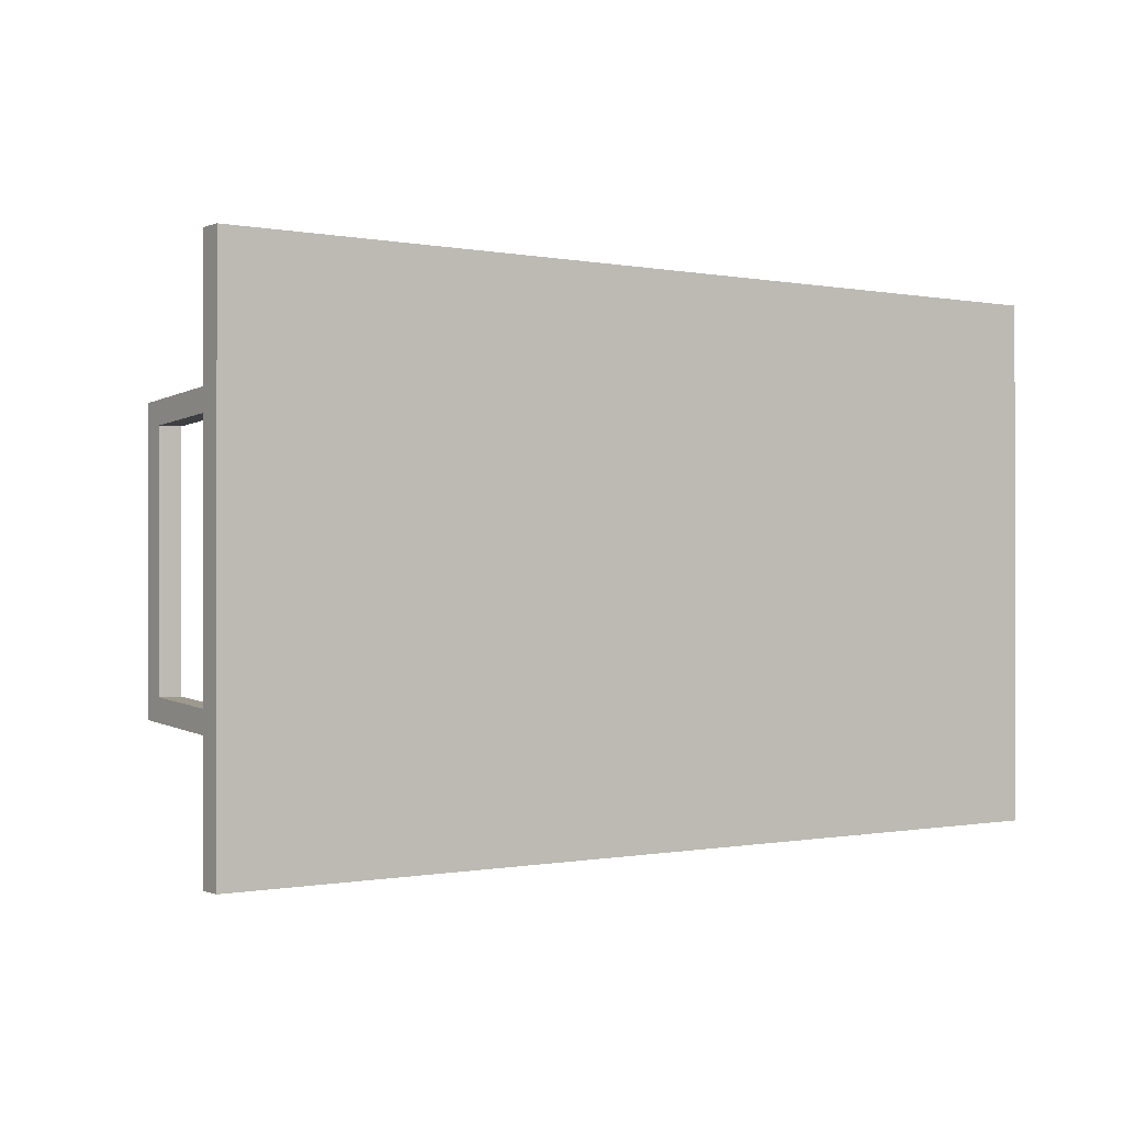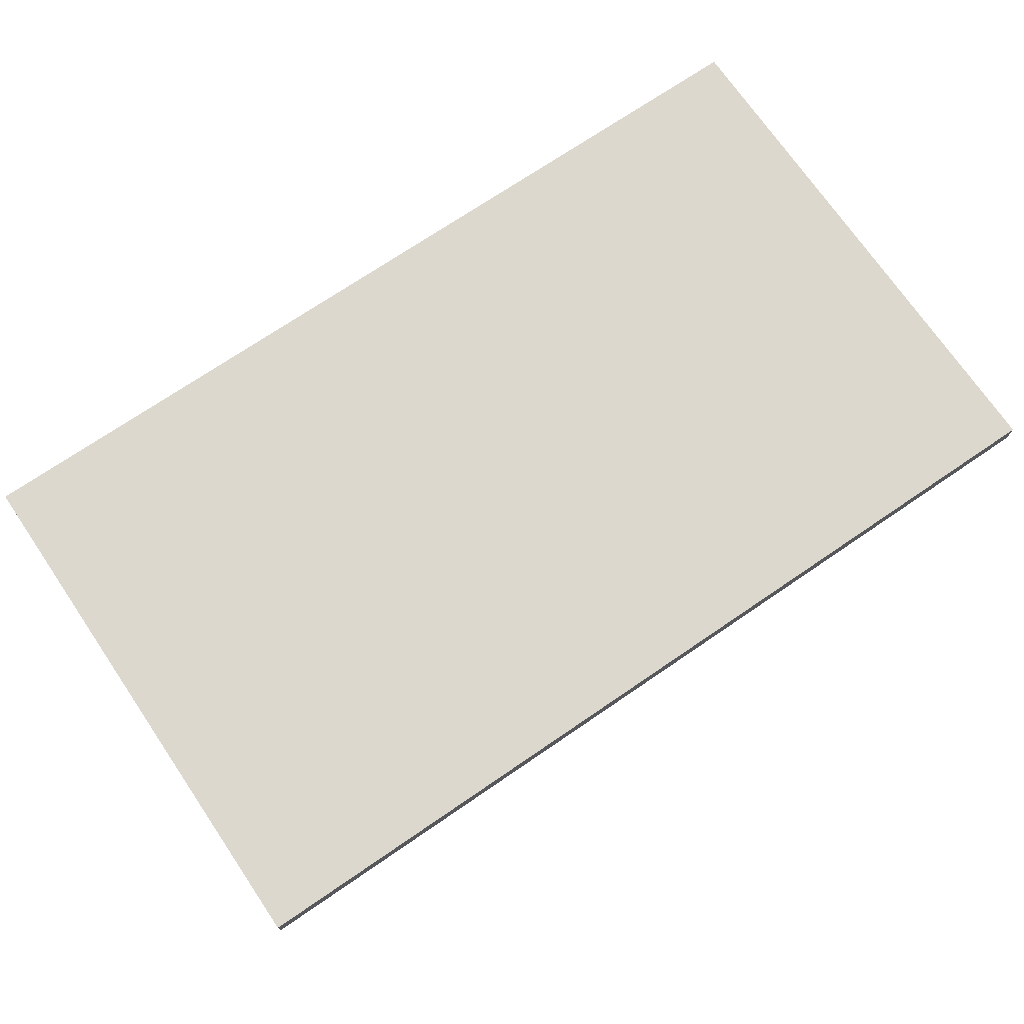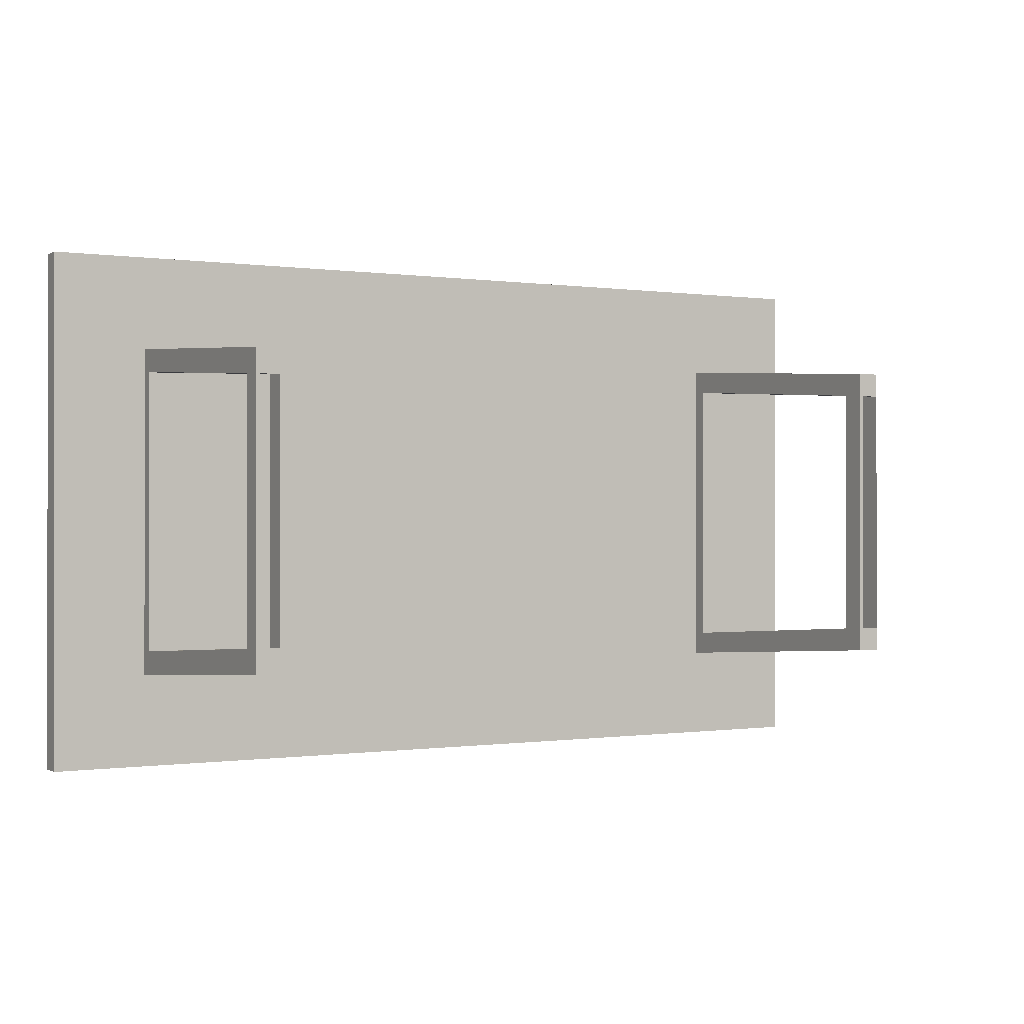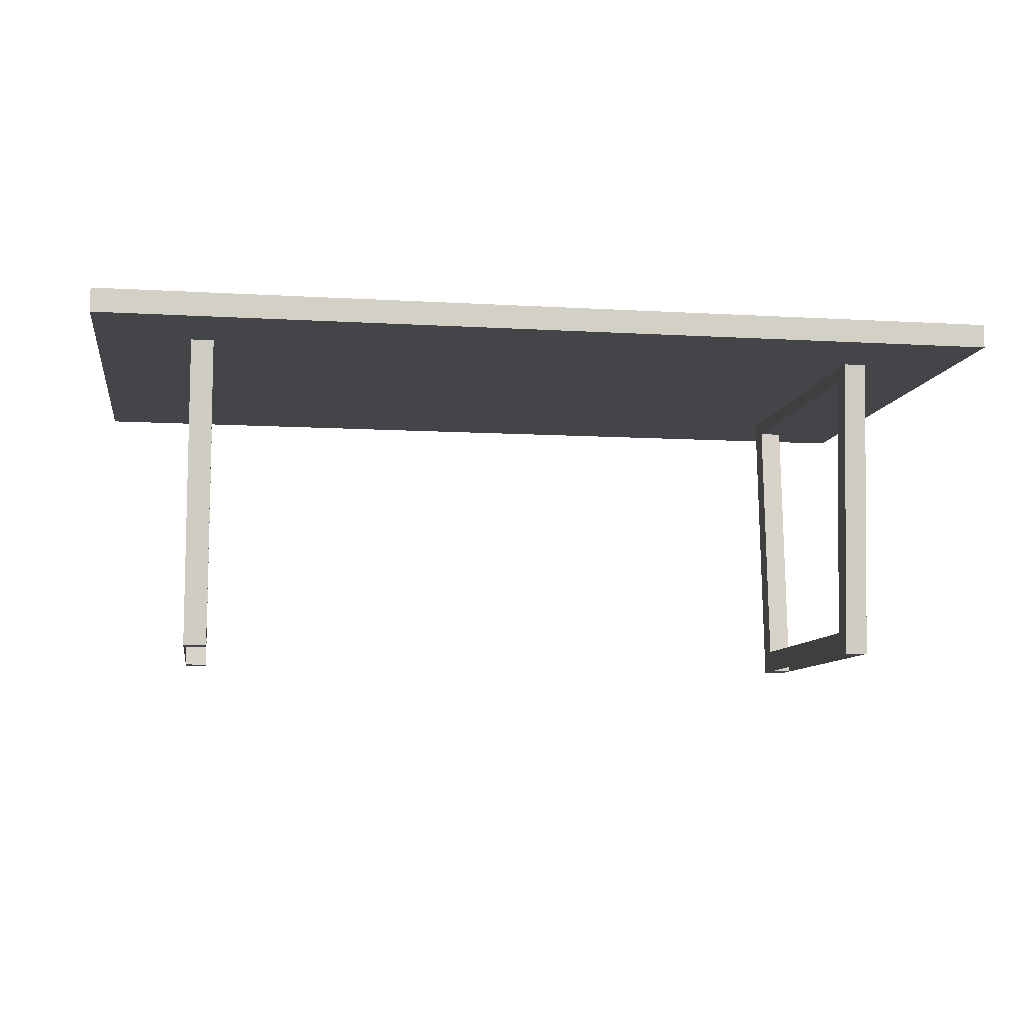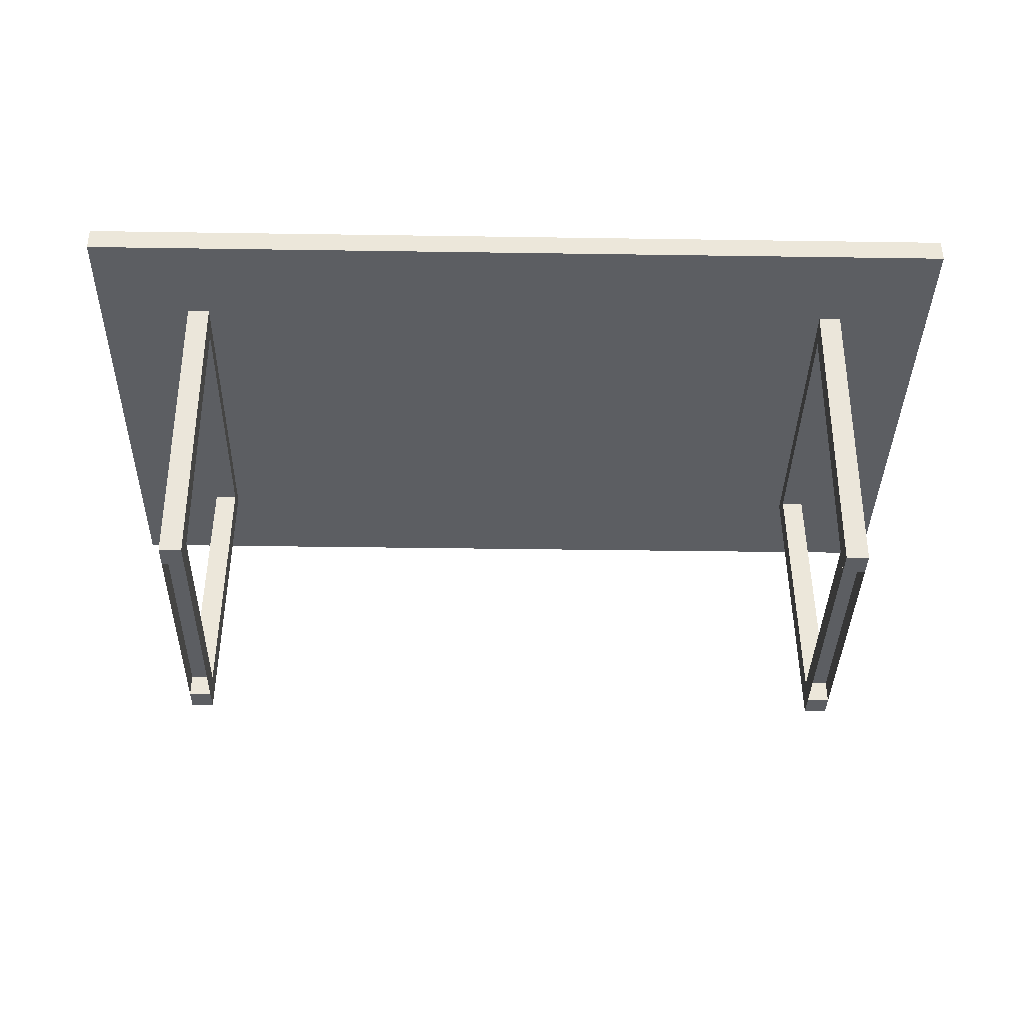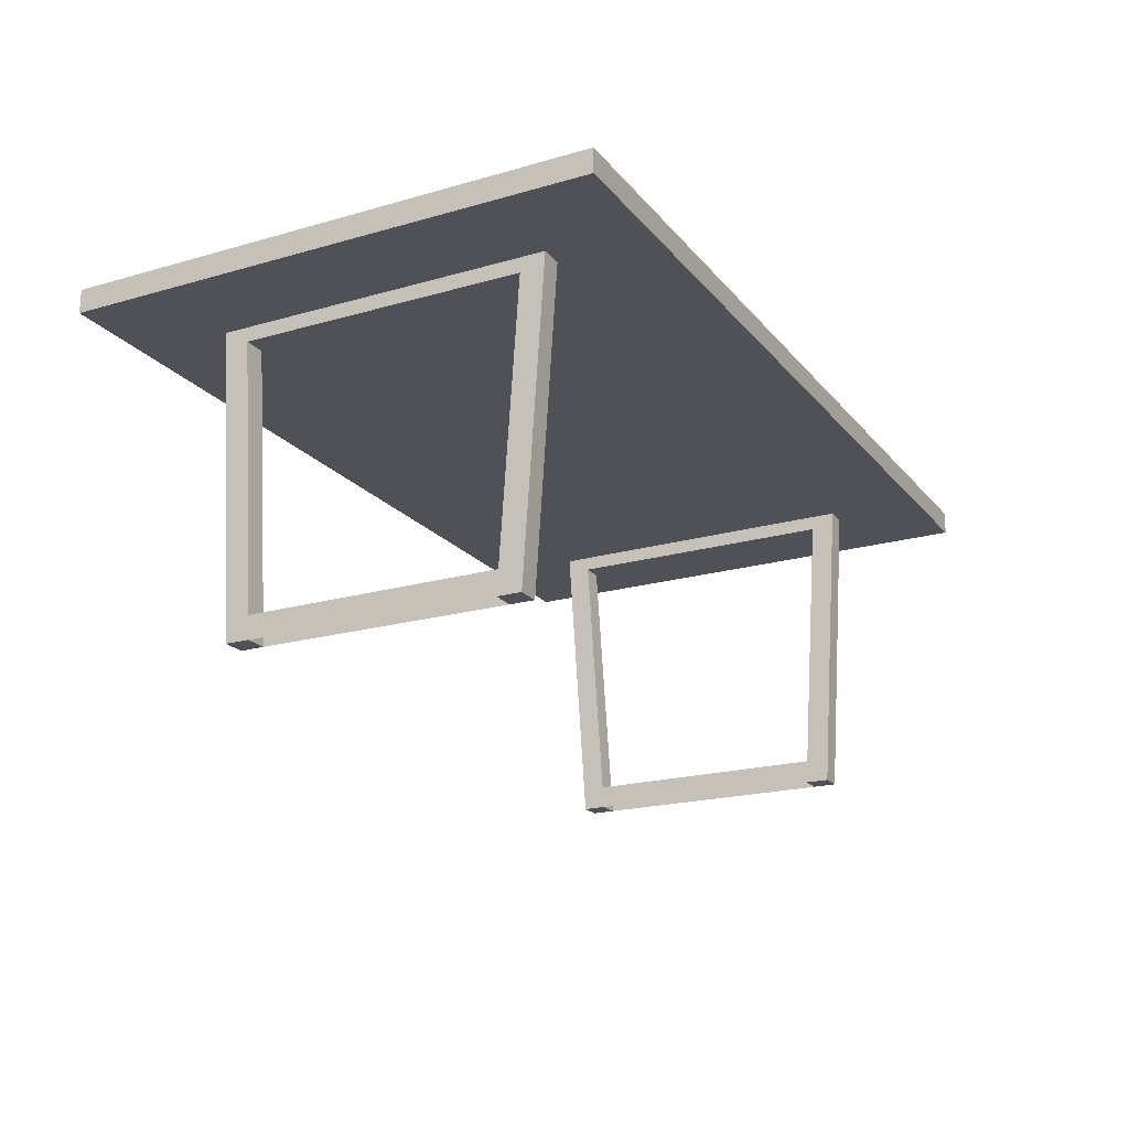
<metadata>
{"format":"obj","ext":"obj","renderer":"f3d","projection":"perspective","resolution":1024,"background":"white","views":[{"elev":-0.4,"azim":144.5,"up":"+Z"},{"elev":72.2,"azim":-34.3,"up":"+Y"},{"elev":-0.2,"azim":-29.2,"up":"+Z"},{"elev":-8.9,"azim":170.9,"up":"+Y"},{"elev":-37.4,"azim":178.9,"up":"+Y"},{"elev":-20.3,"azim":117.7,"up":"+Y"}]}
</metadata>
<code>
v 0.428 0.1155 -0.2511
v 0.428 0.09379 0.2293
v 0.428 0.09379 -0.2511
v 0.428 0.1155 0.2293
v -0.3952 0.09379 -0.2511
v -0.3952 0.1155 -0.2511
v -0.3952 0.1155 0.2023
v 0.08141 0.09379 0.2293
v -0.3952 0.09379 -0.1644
v -0.3952 0.1155 0.2293
v -0.3952 0.09379 0.2293
v -0.3952 0.09379 0.1427
v -0.3085 0.08028 0.1201
v -0.3085 0.09379 -0.1428
v -0.3085 0.08028 -0.1419
v -0.3085 0.09379 0.121
v -0.2879 0.09379 -0.1428
v -0.2879 0.08028 0.1201
v -0.2879 0.08028 -0.1419
v -0.2879 0.09379 0.121
v 0.3414 0.09379 0.1427
v 0.3414 -0.1867 0.1023
v 0.3414 -0.1867 0.1239
v 0.3414 0.09379 0.121
v 0.3208 -0.1867 0.1023
v 0.3208 0.09379 0.1427
v 0.3208 0.09379 0.121
v 0.3208 -0.1867 0.1239
v 0.3414 0.09432 0.1427
v 0.3414 0.09379 -0.1428
v 0.3414 -0.1872 -0.1456
v 0.3414 -0.1872 -0.124
v 0.3414 0.09379 -0.1644
v 0.3208 -0.1872 -0.1456
v 0.3208 -0.1872 -0.124
v 0.3208 0.09379 -0.1428
v 0.3208 0.09379 -0.1644
v 0.3208 0.08028 0.1201
v 0.3208 0.09379 -0.1428
v 0.3208 0.08028 -0.1419
v 0.3208 0.09379 0.121
v 0.3414 0.09379 -0.1428
v 0.3414 0.08028 0.1201
v 0.3414 0.08028 -0.1419
v 0.3414 0.09379 0.121
v 0.3414 -0.1656 -0.1254
v 0.3208 -0.1656 -0.1254
v 0.3208 -0.1656 0.1037
v 0.3414 -0.1656 0.1037
v -0.2879 -0.1656 -0.1254
v -0.3085 -0.1872 -0.124
v -0.3085 -0.1656 -0.1254
v -0.2879 -0.1872 -0.124
v -0.3085 -0.1867 0.1023
v -0.3085 -0.1656 0.1037
v -0.2879 -0.1867 0.1023
v -0.2879 -0.1656 0.1037
v -0.2879 0.09379 -0.1428
v -0.2879 -0.1872 -0.1456
v -0.2879 0.09379 -0.1644
v -0.3085 -0.1872 -0.1456
v -0.3085 0.09379 -0.1428
v -0.3085 0.09379 -0.1644
v -0.2879 0.09379 0.1427
v -0.2879 -0.1867 0.1239
v -0.2879 0.09379 0.121
v -0.3085 0.09379 0.1427
v -0.3085 0.09379 0.121
v -0.3085 -0.1867 0.1239
v -0.2879 0.09432 0.1427
g mesh1_mesh1-geometry
f 1 2 3
f 2 1 4
f 5 2 3
f 3 6 1
f 1 7 4
f 4 8 2
f 2 5 9
f 6 3 5
f 7 1 6
f 4 7 10
f 10 8 4
f 2 11 8
f 9 10 5
f 2 9 12
f 5 10 6
f 6 10 7
f 8 10 11
f 2 12 11
f 12 10 9
f 10 12 11
g mesh1_mesh1-geometry
f 3 2 1
f 4 1 2
f 3 2 5
f 1 6 3
f 4 7 1
f 2 8 4
f 9 5 2
f 5 3 6
f 6 1 7
f 10 7 4
f 4 8 10
f 8 11 2
f 5 10 9
f 12 9 2
f 6 10 5
f 7 10 6
f 11 10 8
f 11 12 2
f 9 10 12
f 11 12 10
g mesh2_mesh2-geometry
f 13 14 15
f 14 13 16
f 15 14 13
f 16 13 14
f 17 15 14
f 14 15 17
f 15 18 13
f 13 18 15
f 18 16 13
f 13 16 18
f 16 17 14
f 14 17 16
f 15 17 19
f 19 17 15
f 18 15 19
f 19 15 18
f 16 18 20
f 20 18 16
f 17 16 20
f 20 16 17
f 18 17 19
f 19 17 18
f 17 18 20
f 20 18 17
g mesh3_mesh3-geometry
l 16 13
l 16 14
l 20 16
l 15 13
l 18 13
l 14 15
l 17 14
l 20 17
l 20 18
l 19 15
l 19 18
l 17 19
g mesh4_mesh4-geometry
f 21 22 23
f 22 21 24
f 23 25 22
f 26 23 21
f 24 26 21
f 22 27 24
f 25 23 28
f 27 22 25
f 23 26 28
f 26 24 27
f 26 25 28
f 25 26 27
g mesh4_mesh4-geometry
f 23 22 21
f 24 21 22
f 22 25 23
f 21 23 26
f 21 26 24
f 24 27 22
f 28 23 25
f 25 22 27
f 28 26 23
f 27 24 26
f 28 25 26
f 27 26 25
g mesh5_mesh5-geometry
l 21 29
g mesh6_mesh6-geometry
f 30 31 32
f 31 30 33
f 32 34 31
f 30 35 32
f 33 36 30
f 34 33 31
f 34 32 35
f 35 30 36
f 36 33 37
f 33 34 37
f 36 34 35
f 34 36 37
g mesh6_mesh6-geometry
f 32 31 30
f 33 30 31
f 31 34 32
f 32 35 30
f 30 36 33
f 31 33 34
f 35 32 34
f 36 30 35
f 37 33 36
f 37 34 33
f 35 34 36
f 37 36 34
g mesh2_mesh2-geometry
f 38 39 40
f 39 38 41
f 40 39 38
f 41 38 39
f 42 40 39
f 39 40 42
f 40 43 38
f 38 43 40
f 43 41 38
f 38 41 43
f 41 42 39
f 39 42 41
f 40 42 44
f 44 42 40
f 43 40 44
f 44 40 43
f 41 43 45
f 45 43 41
f 42 41 45
f 45 41 42
f 43 42 44
f 44 42 43
f 42 43 45
f 45 43 42
g mesh3_mesh3-geometry
l 41 38
l 41 39
l 45 41
l 40 38
l 43 38
l 39 40
l 42 39
l 45 42
l 45 43
l 44 40
l 44 43
l 42 44
g mesh7_mesh7-geometry
f 46 35 47
f 35 46 32
f 25 47 35
f 48 46 47
f 46 22 32
f 47 25 48
f 46 48 49
f 22 46 49
g mesh7_mesh7-geometry
f 47 35 46
f 32 46 35
f 35 47 25
f 47 46 48
f 32 22 46
f 48 25 47
f 49 48 46
f 49 46 22
g mesh7_mesh7-geometry
f 50 51 52
f 51 50 53
f 54 52 51
f 55 50 52
f 50 56 53
f 52 54 55
f 50 55 57
f 56 50 57
g mesh7_mesh7-geometry
f 52 51 50
f 53 50 51
f 51 52 54
f 52 50 55
f 53 56 50
f 55 54 52
f 57 55 50
f 57 50 56
g mesh6_mesh6-geometry
f 58 59 53
f 59 58 60
f 53 61 59
f 58 51 53
f 60 62 58
f 61 60 59
f 61 53 51
f 51 58 62
f 62 60 63
f 60 61 63
f 62 61 51
f 61 62 63
g mesh6_mesh6-geometry
f 53 59 58
f 60 58 59
f 59 61 53
f 53 51 58
f 58 62 60
f 59 60 61
f 51 53 61
f 62 58 51
f 63 60 62
f 63 61 60
f 51 61 62
f 63 62 61
g mesh4_mesh4-geometry
f 64 56 65
f 56 64 66
f 65 54 56
f 67 65 64
f 66 67 64
f 56 68 66
f 54 65 69
f 68 56 54
f 65 67 69
f 67 66 68
f 67 54 69
f 54 67 68
g mesh4_mesh4-geometry
f 65 56 64
f 66 64 56
f 56 54 65
f 64 65 67
f 64 67 66
f 66 68 56
f 69 65 54
f 54 56 68
f 69 67 65
f 68 66 67
f 69 54 67
f 68 67 54
g mesh5_mesh5-geometry
l 64 70

</code>
